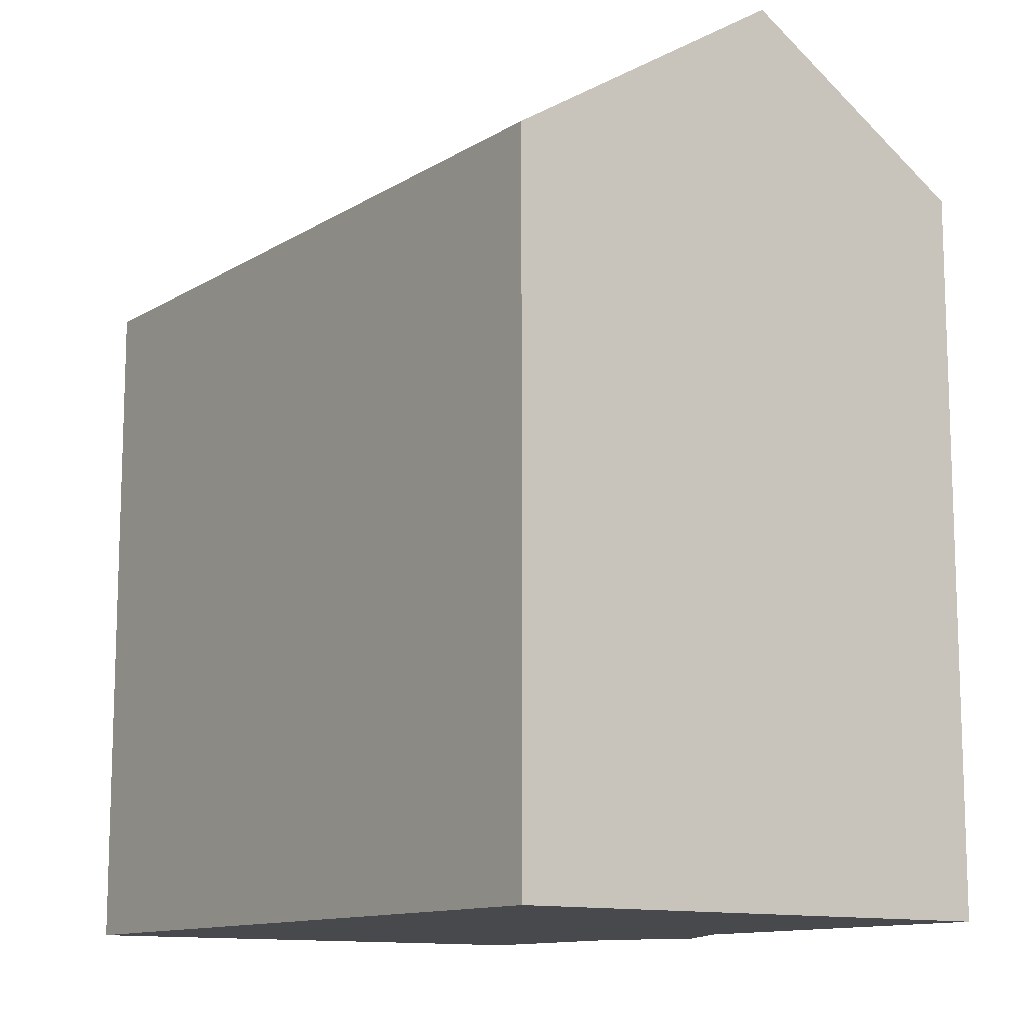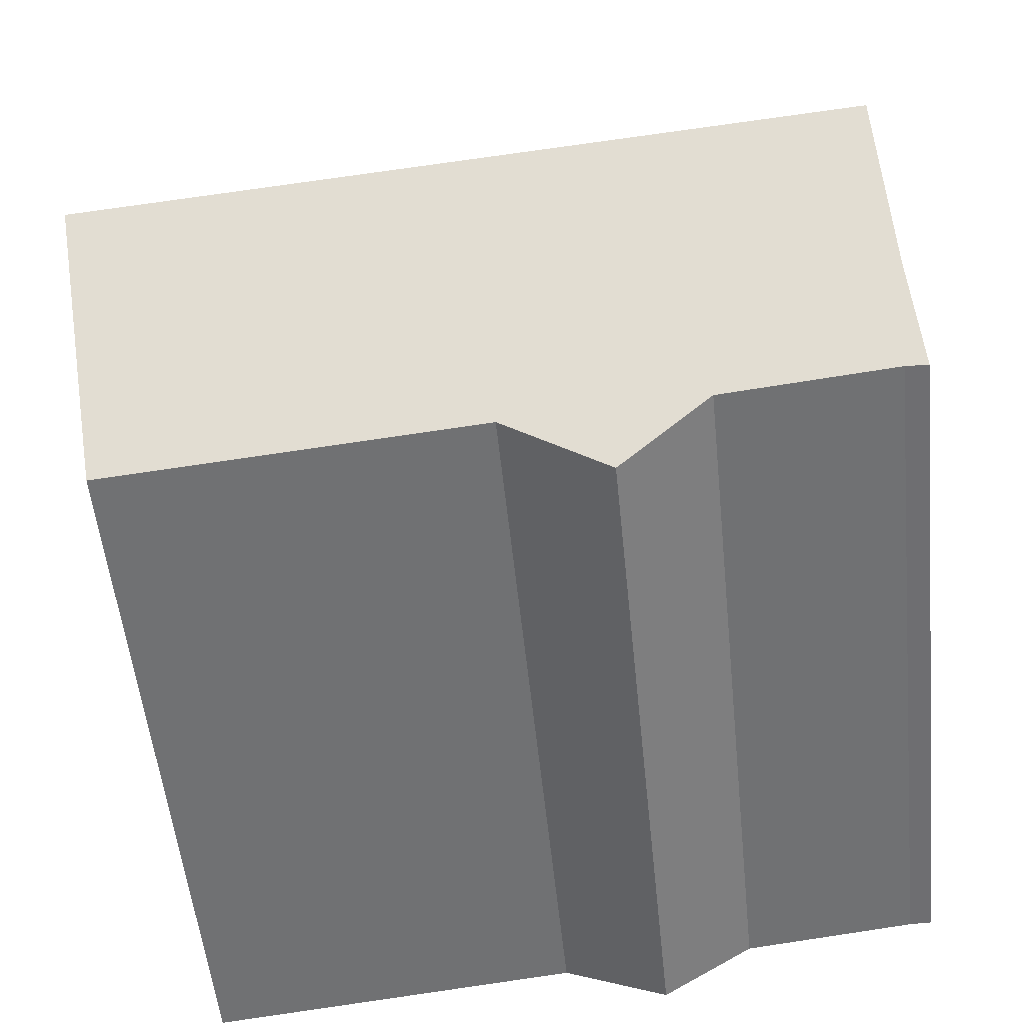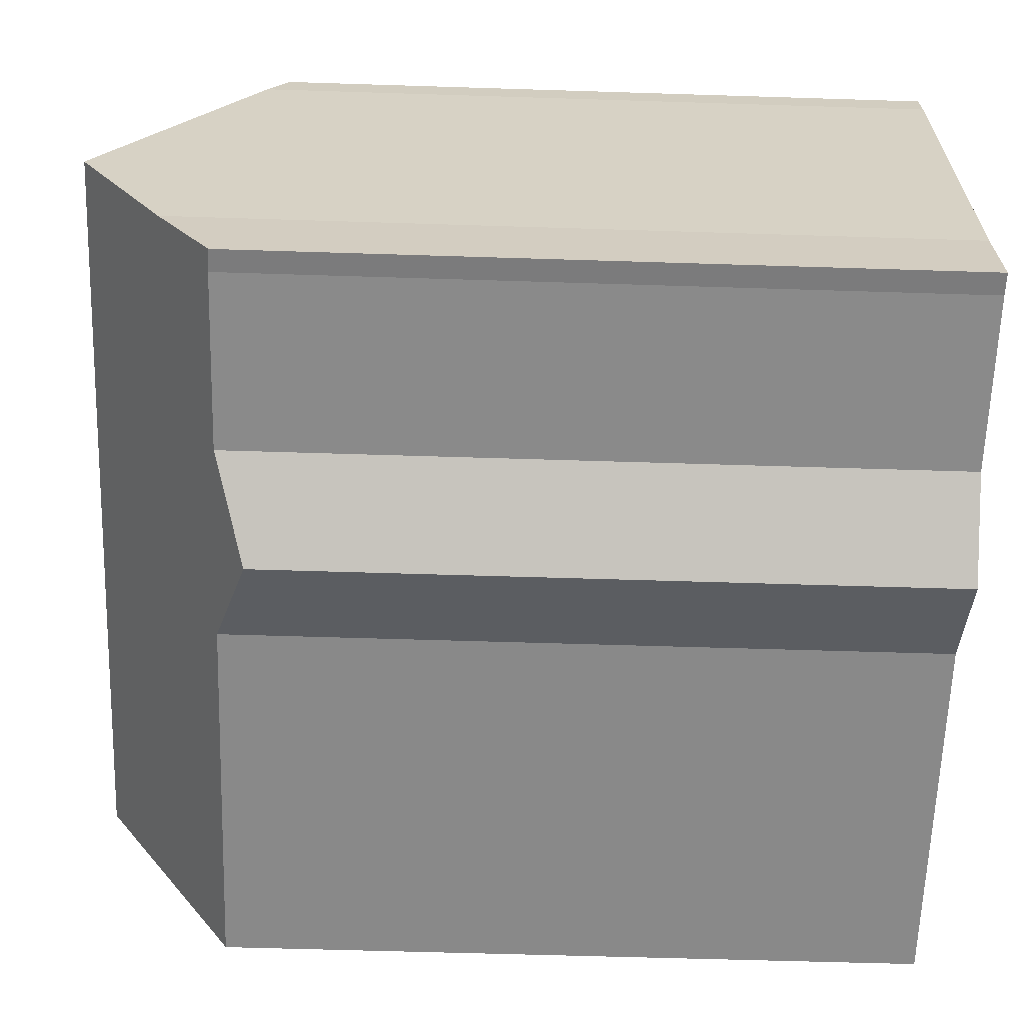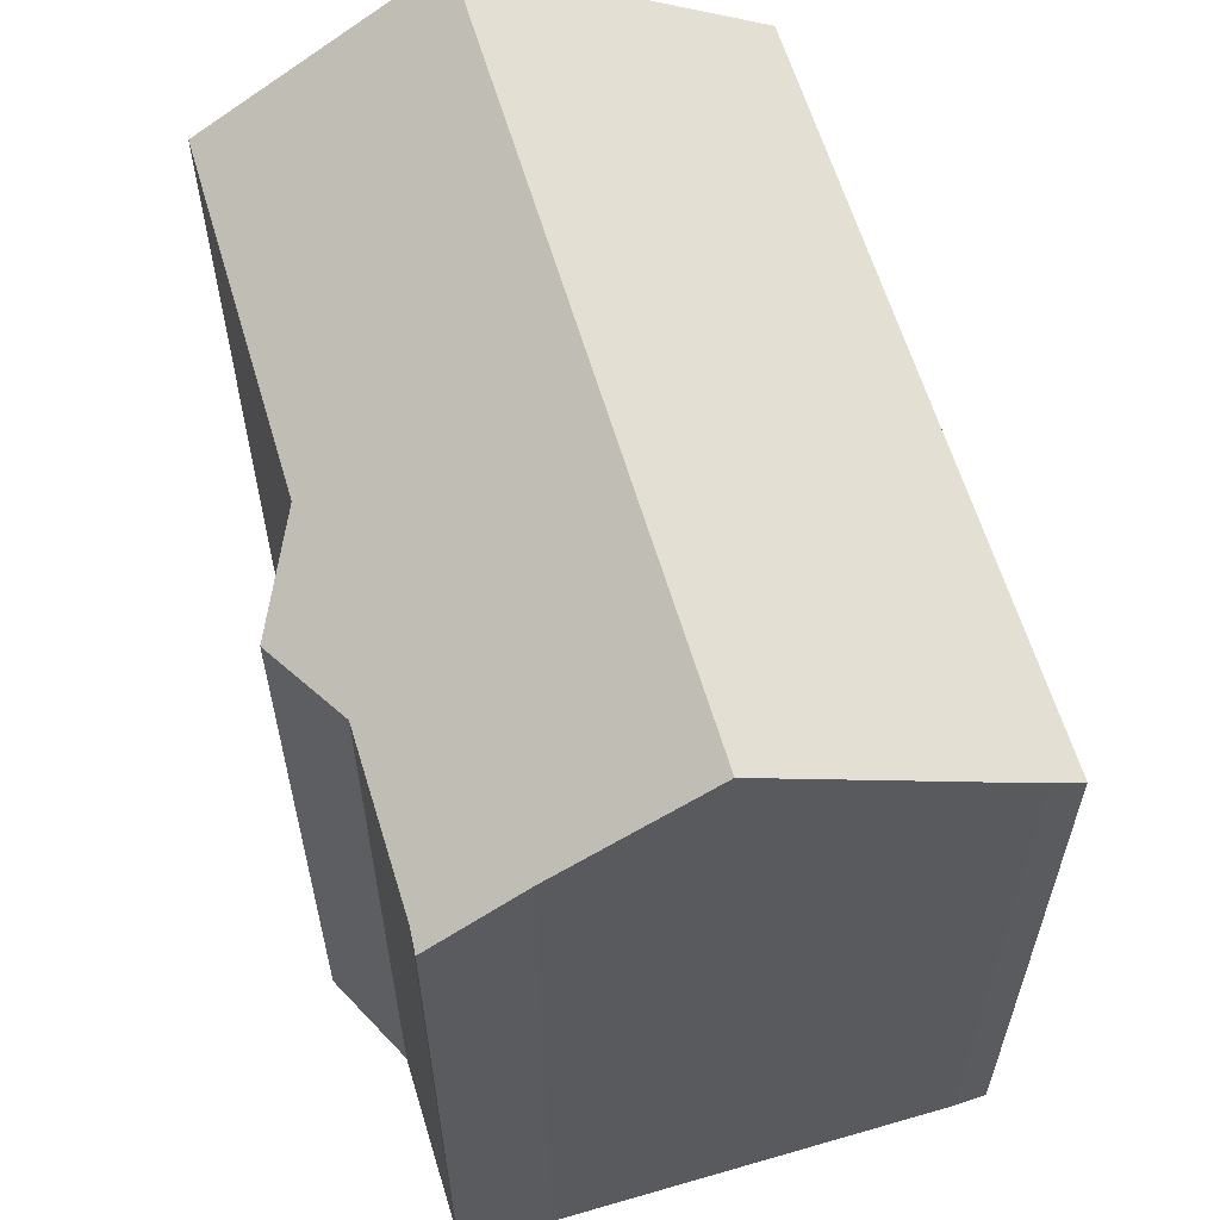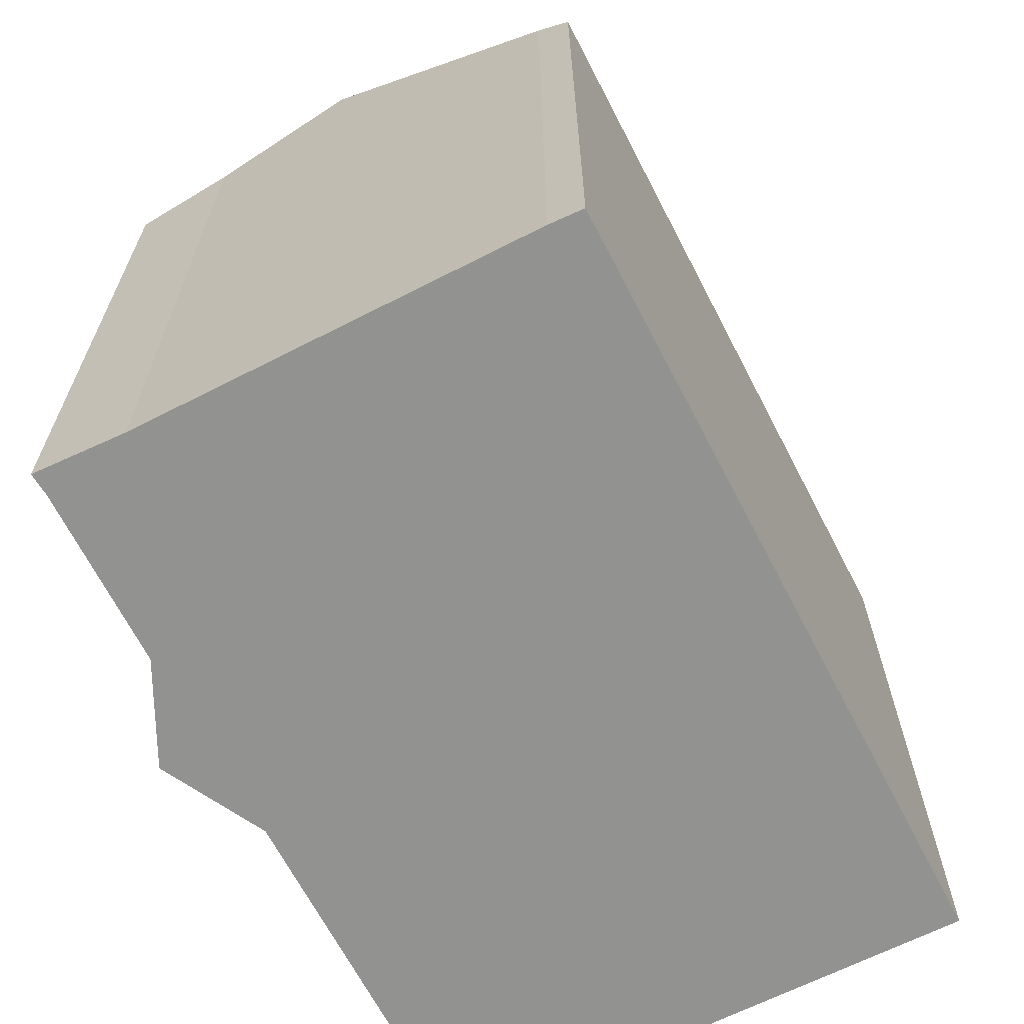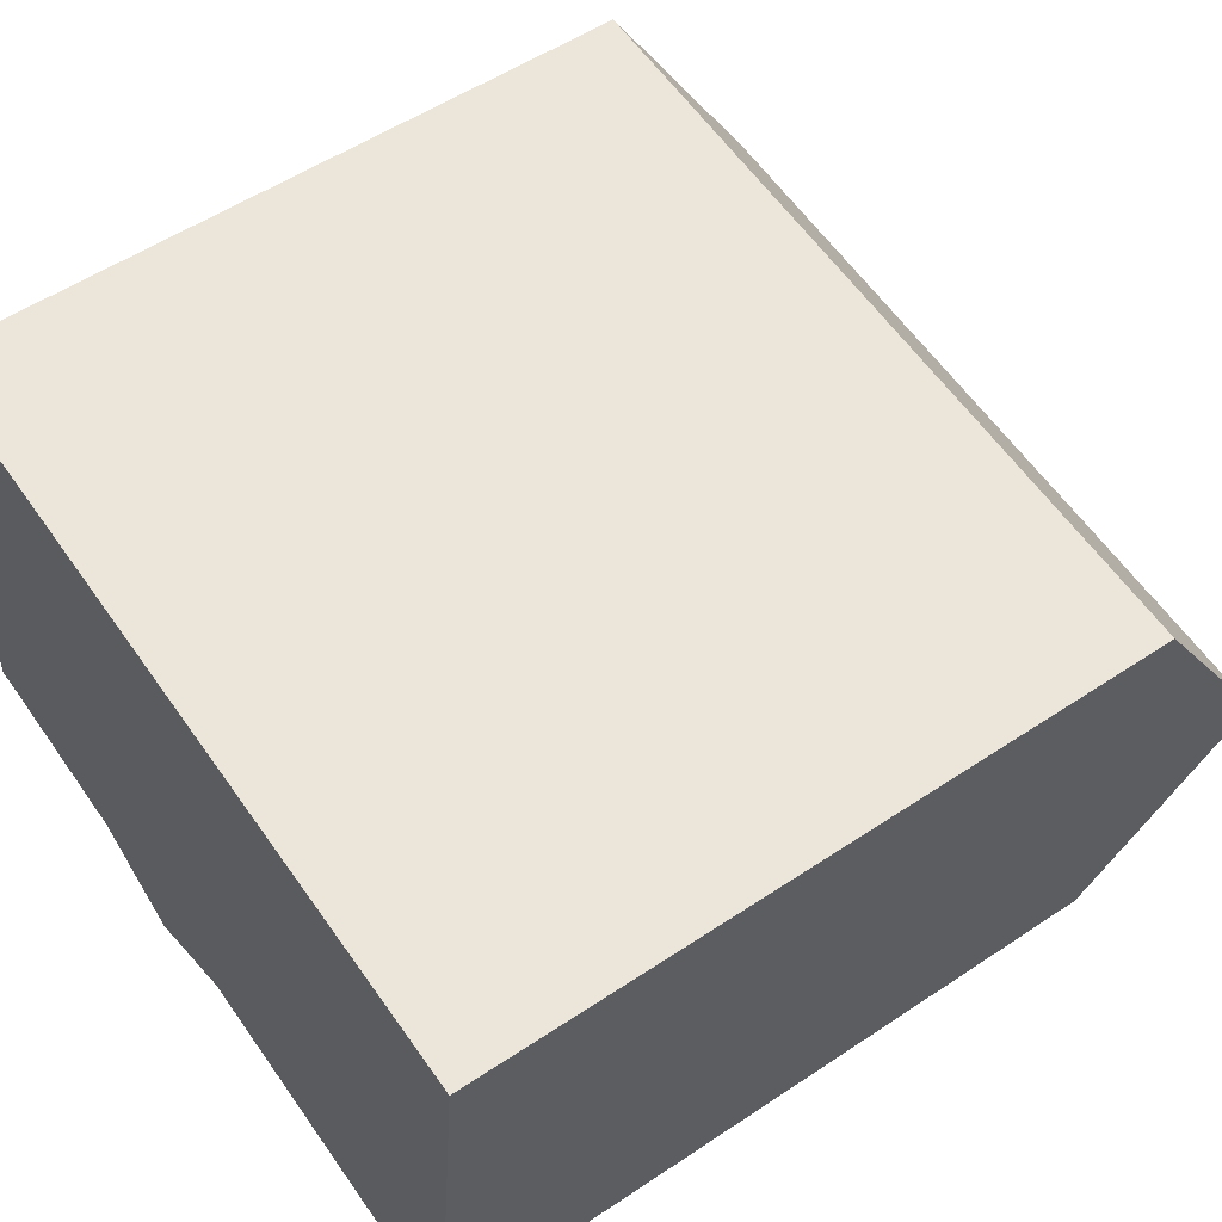
<metadata>
{"format":"obj","ext":"obj","renderer":"f3d","projection":"perspective","resolution":1024,"background":"white","views":[{"elev":-12.0,"azim":60.1,"up":"+Y"},{"elev":-54.2,"azim":-174.1,"up":"+Z"},{"elev":-57.4,"azim":-91.9,"up":"+Z"},{"elev":60.7,"azim":-100.9,"up":"+Y"},{"elev":-66.2,"azim":-57.2,"up":"+Y"},{"elev":54.4,"azim":54.7,"up":"+Z"}]}
</metadata>
<code>
v  4.425 15.98 -0.427
v  8.857 16.02 -0.784
v  6.503 15.3 -1.729
v  0.287 17.25 2.022
v  0.399 16.01 -0.007
v  0 15.99 9.791e-16
v  0.509 16.01 -0.009
v  17.19 16.15 -1.372
v  17.17 16 -1.602
v  17.71 19.27 3.641
v  0.605 19.27 5.26
v  18.37 15.29 10.03
v  1.159 15.76 10.89
v  1.269 15.29 11.65
v  8.857 4.801e-17 -0.784
v  17.17 9.809e-17 -1.602
v  6.503 1.059e-16 -1.729
v  0.509 5.511e-19 -0.009
v  4.425 2.615e-17 -0.427
v  0 0 0
v  0.399 4.286e-19 -0.007
v  0.287 -1.238e-16 2.022
v  1.159 -6.67e-16 10.89
v  0.605 -3.221e-16 5.26
v  1.269 -7.131e-16 11.65
v  18.37 -6.14e-16 10.03
v  17.71 -2.229e-16 3.641
v  17.19 8.401e-17 -1.372
g defaultobject
f 1 2 3
f 4 5 6
f 5 4 7
f 2 8 9
f 8 2 10
f 10 2 1
f 10 1 7
f 10 7 4
f 10 4 11
f 12 13 14
f 13 12 11
f 11 12 10
f 9 15 2
f 15 9 16
f 15 3 2
f 3 15 17
f 1 18 7
f 18 1 19
f 18 5 7
f 5 18 6
f 6 18 20
f 20 18 21
f 3 19 1
f 19 3 17
f 6 22 4
f 22 6 20
f 4 13 11
f 13 4 22
f 13 22 23
f 23 22 24
f 23 14 13
f 14 23 25
f 25 12 14
f 12 25 26
f 26 10 12
f 10 26 8
f 8 26 9
f 9 26 27
f 9 27 16
f 16 27 28
f 21 22 20
f 22 21 18
f 22 18 19
f 22 19 24
f 24 19 23
f 23 19 17
f 23 17 25
f 25 17 26
f 26 17 15
f 26 15 27
f 27 15 16
f 27 16 28

</code>
